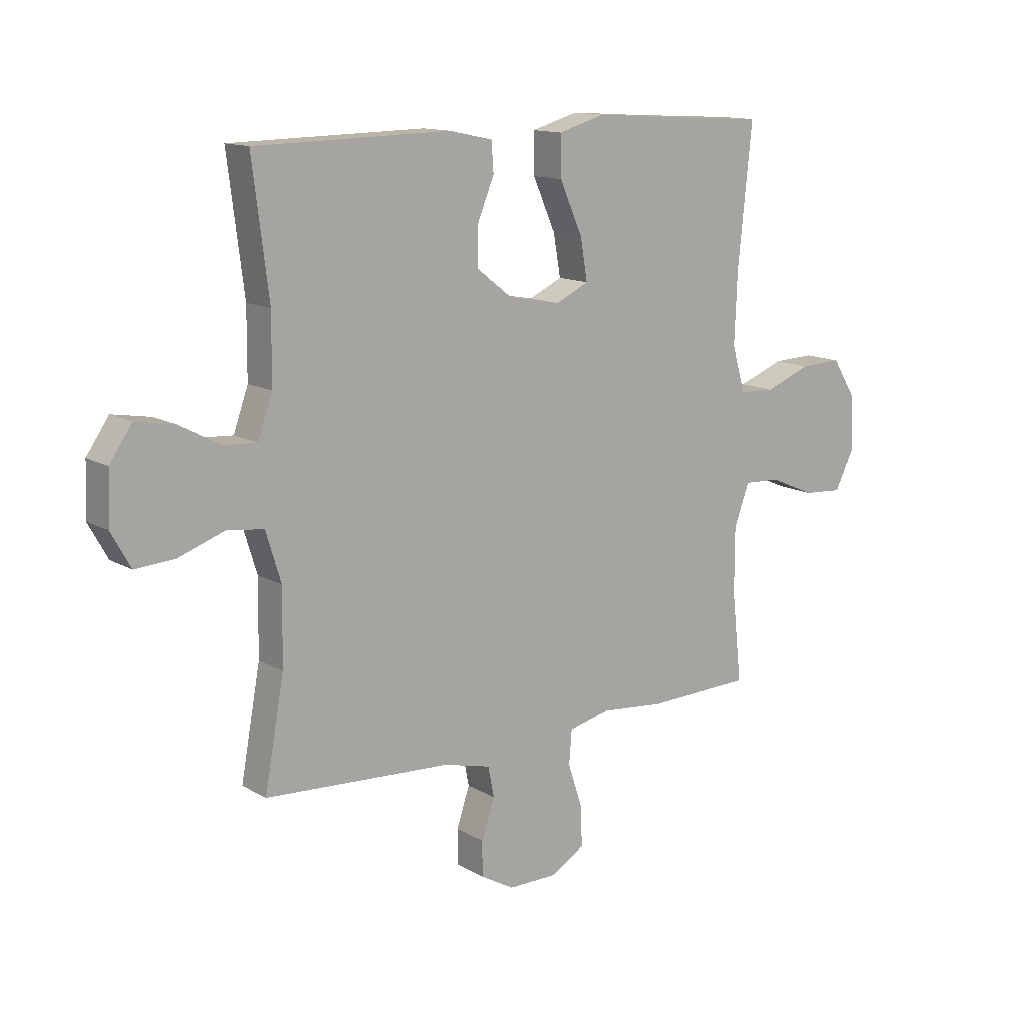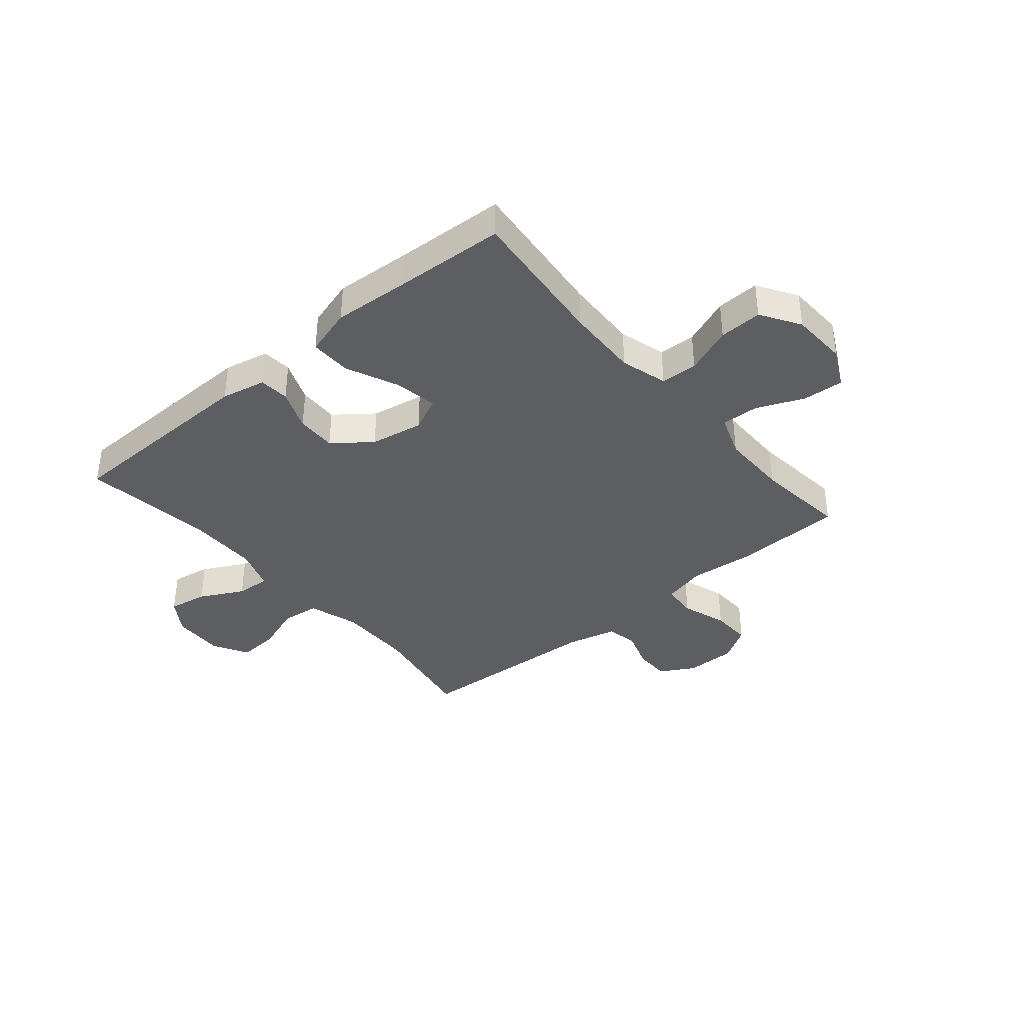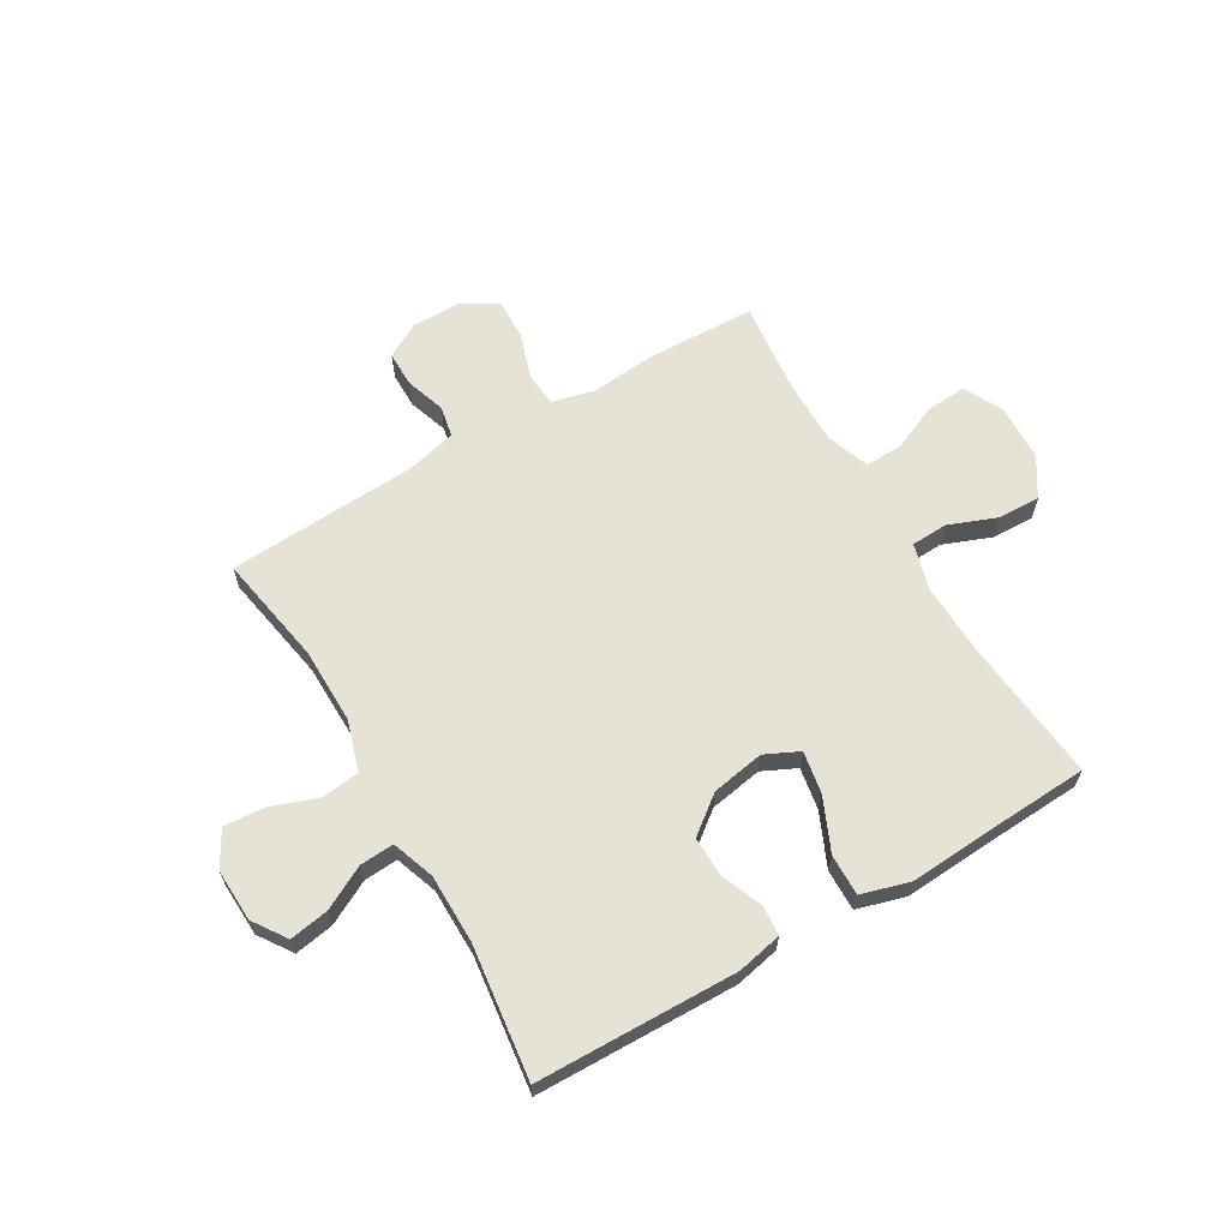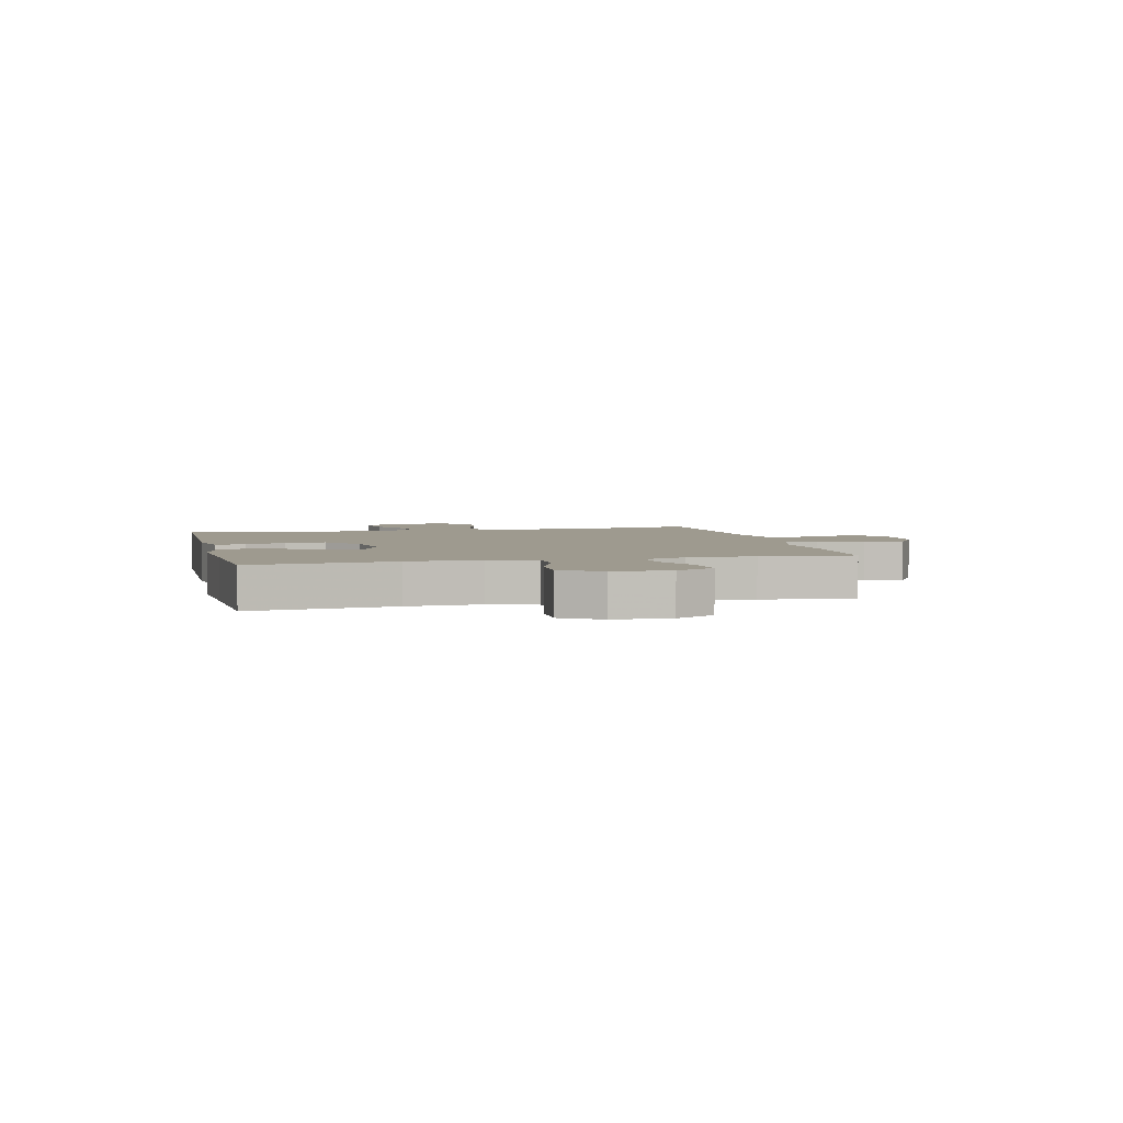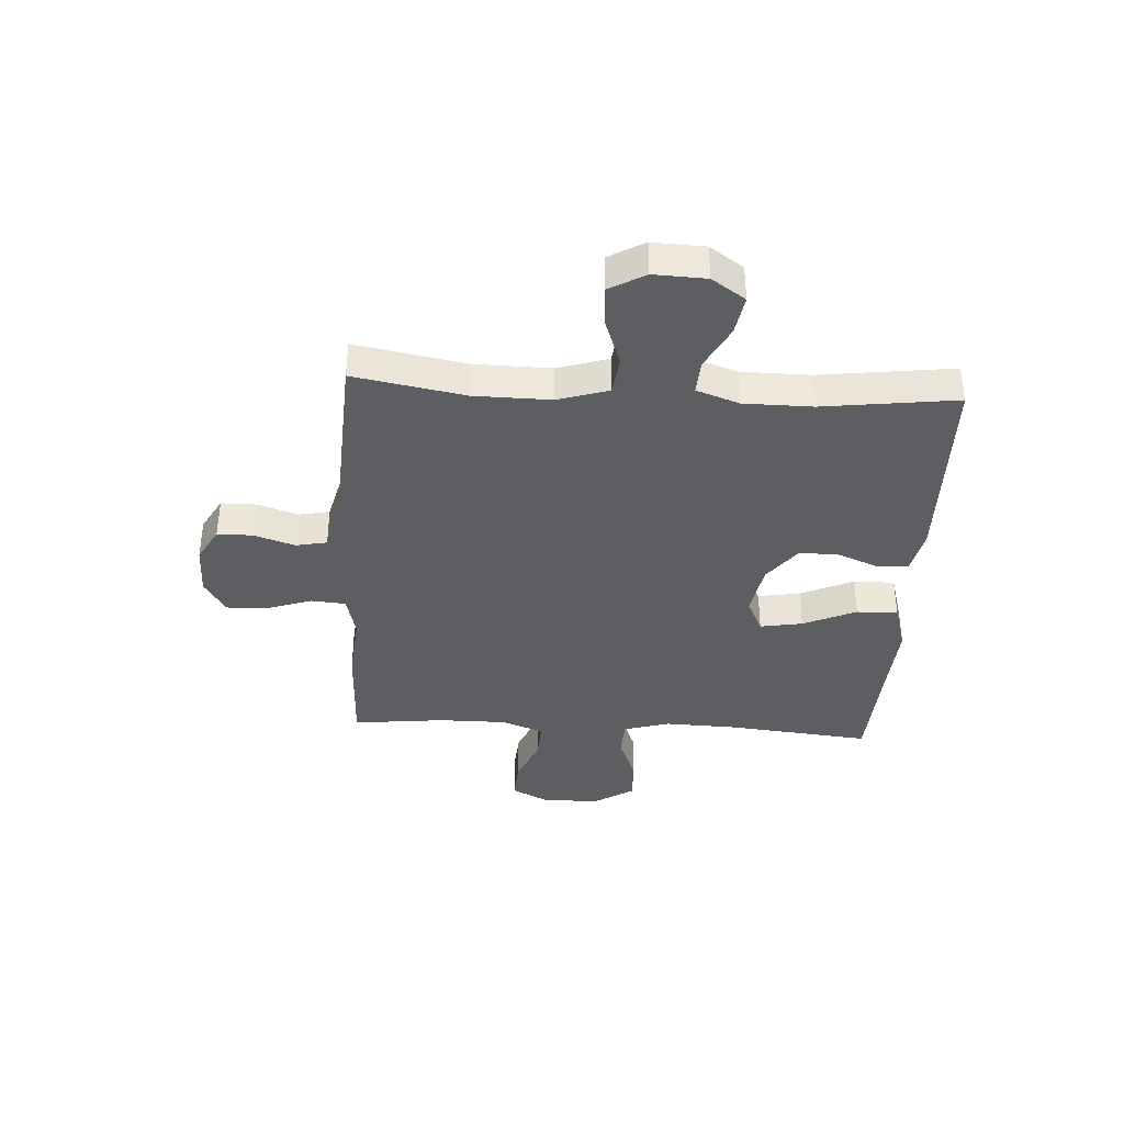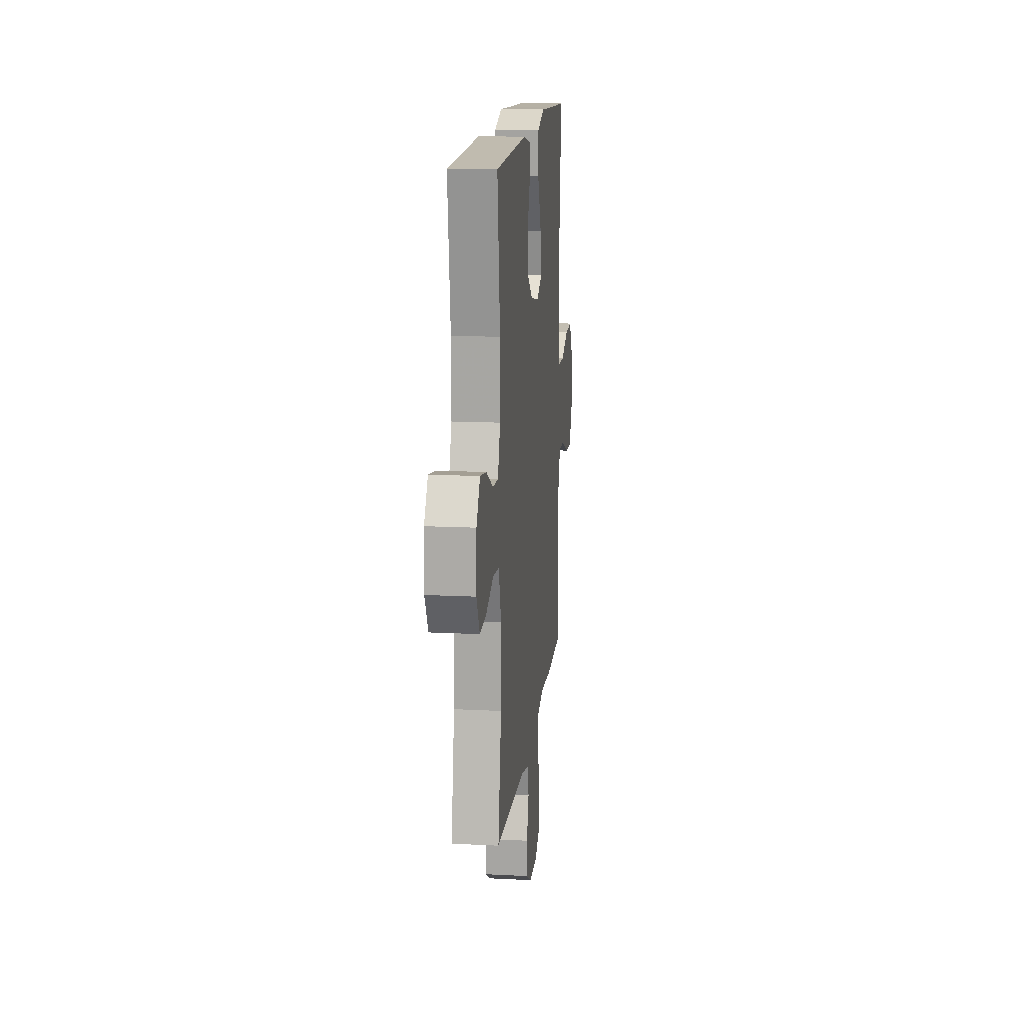
<metadata>
{"format":"obj","ext":"obj","renderer":"f3d","projection":"perspective","resolution":1024,"background":"white","views":[{"elev":13.2,"azim":-37.7,"up":"+Z"},{"elev":-37.7,"azim":40.2,"up":"+Y"},{"elev":63.8,"azim":-30.3,"up":"+Y"},{"elev":3.7,"azim":76.3,"up":"+Y"},{"elev":-37.9,"azim":-93.3,"up":"+Y"},{"elev":15.1,"azim":-83.8,"up":"+Z"}]}
</metadata>
<code>
v -0.5 0.07 -0.5
v -0.464 0.07 -0.301
v -0.462 0.07 -0.164
v -0.49 0.07 -0.073
v -0.558 0.07 -0.065
v -0.643 0.07 -0.095
v -0.716 0.07 -0.1
v -0.752 0.07 -0.036
v -0.748 0.07 0.058
v -0.707 0.07 0.118
v -0.637 0.07 0.106
v -0.559 0.07 0.065
v -0.498 0.07 0.061
v -0.471 0.07 0.137
v -0.47 0.07 0.261
v -0.5 0.07 0.5
v -0.139 0.07 0.507
v -0.059 0.07 0.49
v -0.055 0.07 0.436
v -0.085 0.07 0.362
v -0.087 0.07 0.29
v -0.02 0.07 0.238
v 0.075 0.07 0.221
v 0.136 0.07 0.25
v 0.123 0.07 0.326
v 0.081 0.07 0.421
v 0.08 0.07 0.495
v 0.166 0.07 0.52
v 0.302 0.07 0.511
v 0.5 0.07 0.5
v 0.474 0.07 0.243
v 0.469 0.07 0.112
v 0.493 0.07 0.028
v 0.559 0.07 0.025
v 0.644 0.07 0.058
v 0.721 0.07 0.061
v 0.765 0.07 -0.009
v 0.769 0.07 -0.111
v 0.734 0.07 -0.181
v 0.661 0.07 -0.176
v 0.577 0.07 -0.14
v 0.51 0.07 -0.137
v 0.482 0.07 -0.213
v 0.482 0.07 -0.334
v 0.5 0.07 -0.5
v 0.305 0.07 -0.506
v 0.187 0.07 -0.495
v 0.11 0.07 -0.514
v 0.105 0.07 -0.576
v 0.132 0.07 -0.658
v 0.134 0.07 -0.731
v 0.072 0.07 -0.769
v -0.019 0.07 -0.769
v -0.081 0.07 -0.734
v -0.081 0.07 -0.67
v -0.057 0.07 -0.598
v -0.068 0.07 -0.542
v -0.156 0.07 -0.52
v -0.5 0 -0.5
v -0.464 0 -0.301
v -0.462 0 -0.164
v -0.49 0 -0.073
v -0.558 0 -0.065
v -0.643 0 -0.095
v -0.716 0 -0.1
v -0.752 0 -0.036
v -0.748 0 0.058
v -0.707 0 0.118
v -0.637 0 0.106
v -0.559 0 0.065
v -0.498 0 0.061
v -0.471 0 0.137
v -0.47 0 0.261
v -0.5 0 0.5
v -0.139 0 0.507
v -0.059 0 0.49
v -0.055 0 0.436
v -0.085 0 0.362
v -0.087 0 0.29
v -0.02 0 0.238
v 0.075 0 0.221
v 0.136 0 0.25
v 0.123 0 0.326
v 0.081 0 0.421
v 0.08 0 0.495
v 0.166 0 0.52
v 0.302 0 0.511
v 0.5 0 0.5
v 0.474 0 0.243
v 0.469 0 0.112
v 0.493 0 0.028
v 0.559 0 0.025
v 0.644 0 0.058
v 0.721 0 0.061
v 0.765 0 -0.009
v 0.769 0 -0.111
v 0.734 0 -0.181
v 0.661 0 -0.176
v 0.577 0 -0.14
v 0.51 0 -0.137
v 0.482 0 -0.213
v 0.482 0 -0.334
v 0.5 0 -0.5
v 0.305 0 -0.506
v 0.187 0 -0.495
v 0.11 0 -0.514
v 0.105 0 -0.576
v 0.132 0 -0.658
v 0.134 0 -0.731
v 0.072 0 -0.769
v -0.019 0 -0.769
v -0.081 0 -0.734
v -0.081 0 -0.67
v -0.057 0 -0.598
v -0.068 0 -0.542
v -0.156 0 -0.52
f 54 55 56
f 53 54 56
f 52 53 56
f 51 52 56
f 50 51 56
f 49 50 56
f 48 49 56 57
f 47 48 57 58
f 44 45 46 47
f 58 1 2
f 47 58 2
f 44 47 2
f 43 44 2
f 39 40 41
f 38 39 41
f 37 38 41
f 36 37 41
f 35 36 41
f 34 35 41
f 33 34 41 42
f 43 2 3
f 42 43 3
f 33 42 3
f 32 33 3
f 29 30 31
f 29 31 32
f 28 29 32
f 27 28 32
f 26 27 32
f 25 26 32
f 18 19 20
f 17 18 20
f 16 17 20
f 15 16 20
f 14 15 20 21
f 13 14 21 22
f 10 11 12
f 9 10 12
f 8 9 12
f 7 8 12
f 6 7 12
f 5 6 12
f 4 5 12 13
f 13 22 23
f 4 13 23
f 3 4 23
f 24 25 32
f 3 23 24 32
f 114 113 112
f 114 112 111
f 114 111 110
f 114 110 109
f 114 109 108
f 114 108 107
f 115 114 107 106
f 116 115 106 105
f 105 104 103 102
f 60 59 116
f 60 116 105
f 60 105 102
f 60 102 101
f 99 98 97
f 99 97 96
f 99 96 95
f 99 95 94
f 99 94 93
f 99 93 92
f 100 99 92 91
f 61 60 101
f 61 101 100
f 61 100 91
f 61 91 90
f 89 88 87
f 90 89 87
f 90 87 86
f 90 86 85
f 90 85 84
f 90 84 83
f 78 77 76
f 78 76 75
f 78 75 74
f 78 74 73
f 79 78 73 72
f 80 79 72 71
f 70 69 68
f 70 68 67
f 70 67 66
f 70 66 65
f 70 65 64
f 70 64 63
f 71 70 63 62
f 81 80 71
f 81 71 62
f 81 62 61
f 90 83 82
f 90 82 81 61
f 1 59 60 2
f 2 60 61 3
f 3 61 62 4
f 4 62 63 5
f 5 63 64 6
f 6 64 65 7
f 7 65 66 8
f 8 66 67 9
f 9 67 68 10
f 10 68 69 11
f 11 69 70 12
f 12 70 71 13
f 13 71 72 14
f 14 72 73 15
f 15 73 74 16
f 16 74 75 17
f 17 75 76 18
f 18 76 77 19
f 19 77 78 20
f 20 78 79 21
f 21 79 80 22
f 22 80 81 23
f 23 81 82 24
f 24 82 83 25
f 25 83 84 26
f 26 84 85 27
f 27 85 86 28
f 28 86 87 29
f 29 87 88 30
f 30 88 89 31
f 31 89 90 32
f 32 90 91 33
f 33 91 92 34
f 34 92 93 35
f 35 93 94 36
f 36 94 95 37
f 37 95 96 38
f 38 96 97 39
f 39 97 98 40
f 40 98 99 41
f 41 99 100 42
f 42 100 101 43
f 43 101 102 44
f 44 102 103 45
f 45 103 104 46
f 46 104 105 47
f 47 105 106 48
f 48 106 107 49
f 49 107 108 50
f 50 108 109 51
f 51 109 110 52
f 52 110 111 53
f 53 111 112 54
f 54 112 113 55
f 55 113 114 56
f 56 114 115 57
f 57 115 116 58
f 58 116 59 1

</code>
